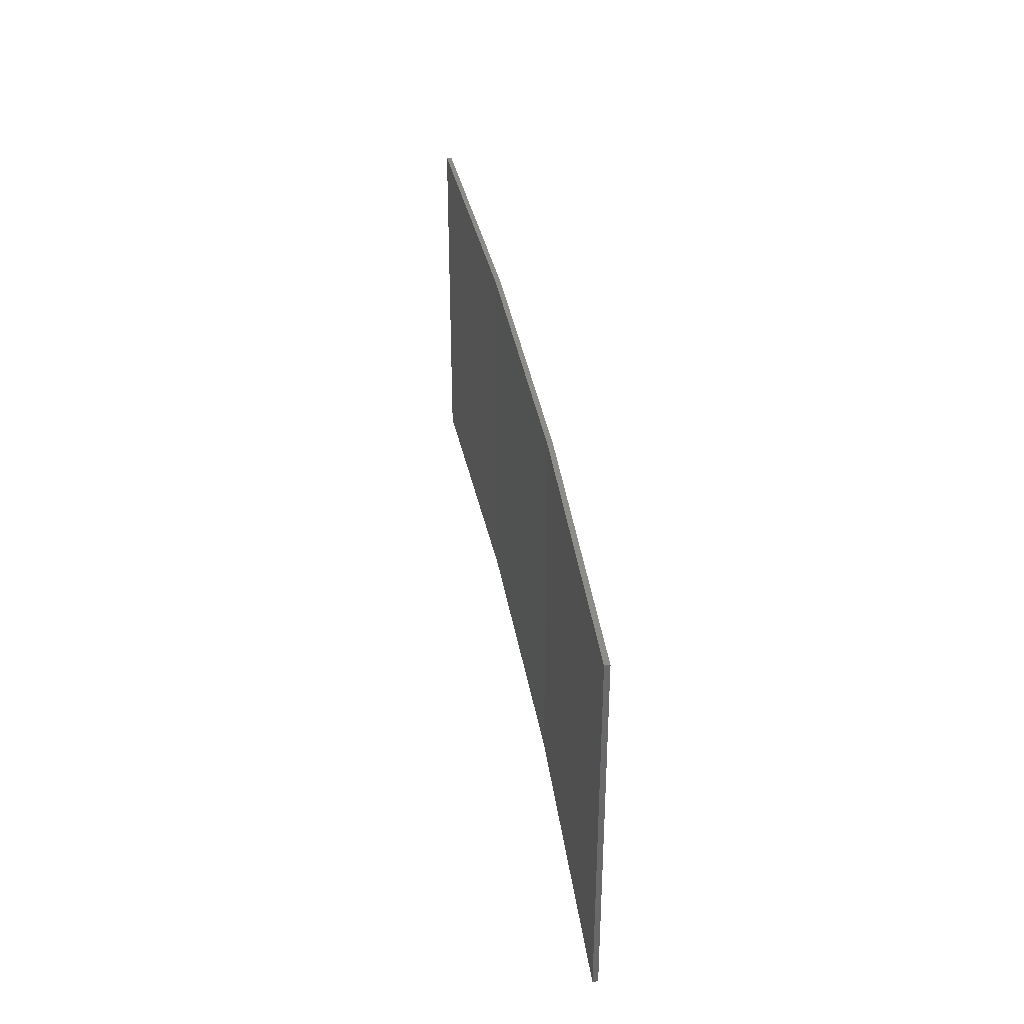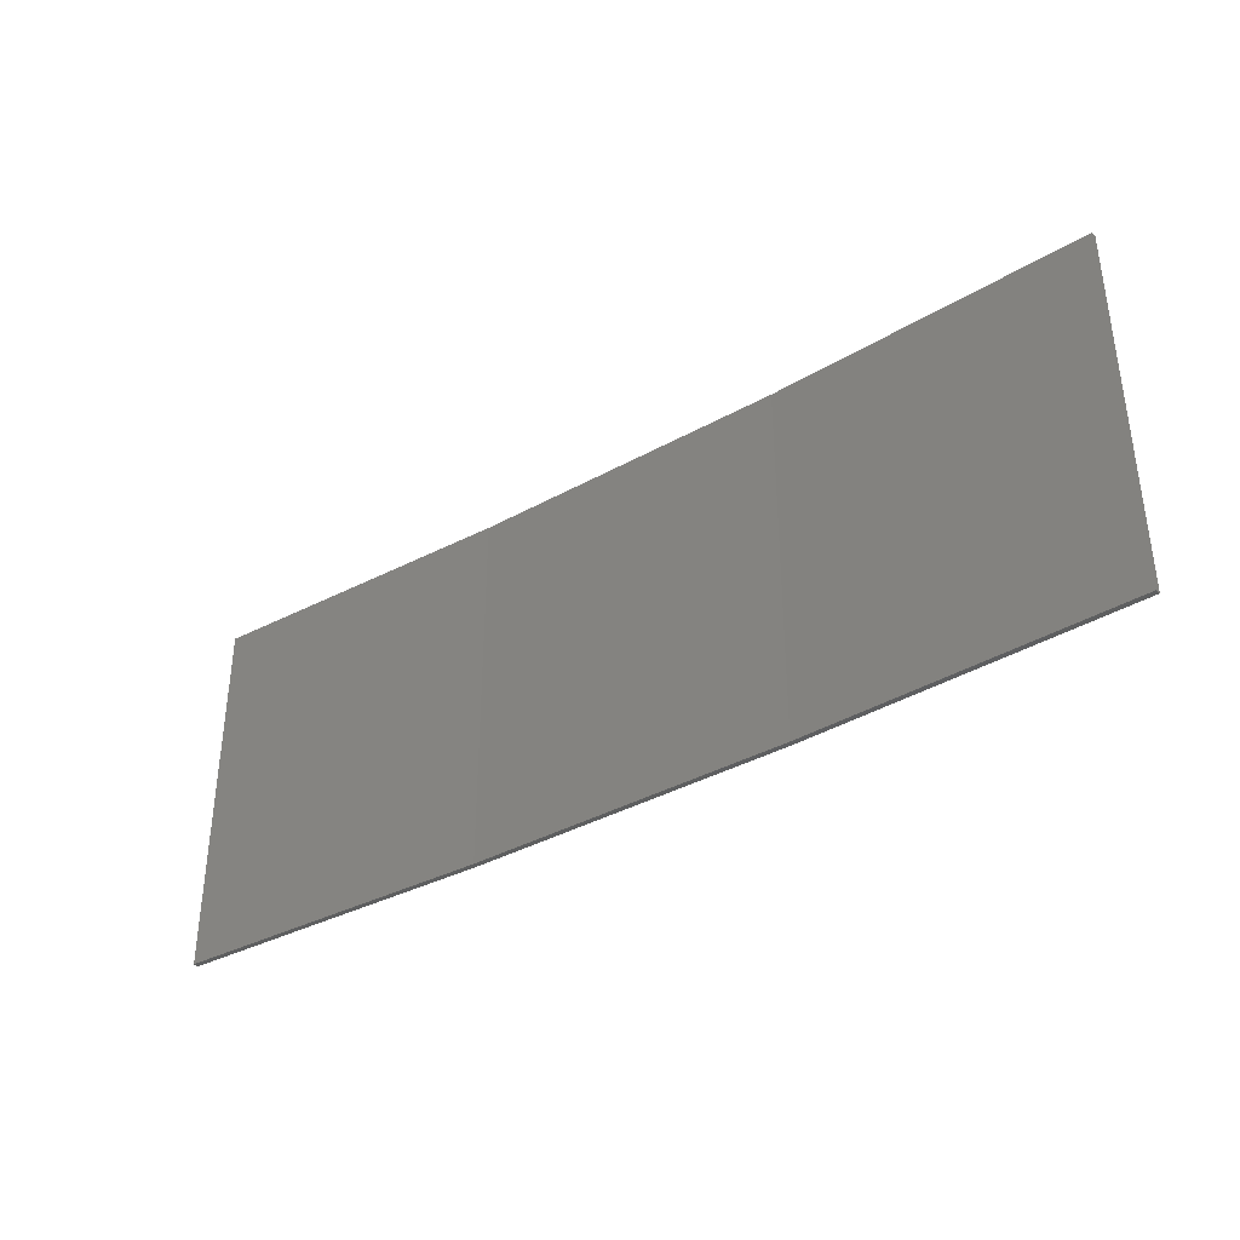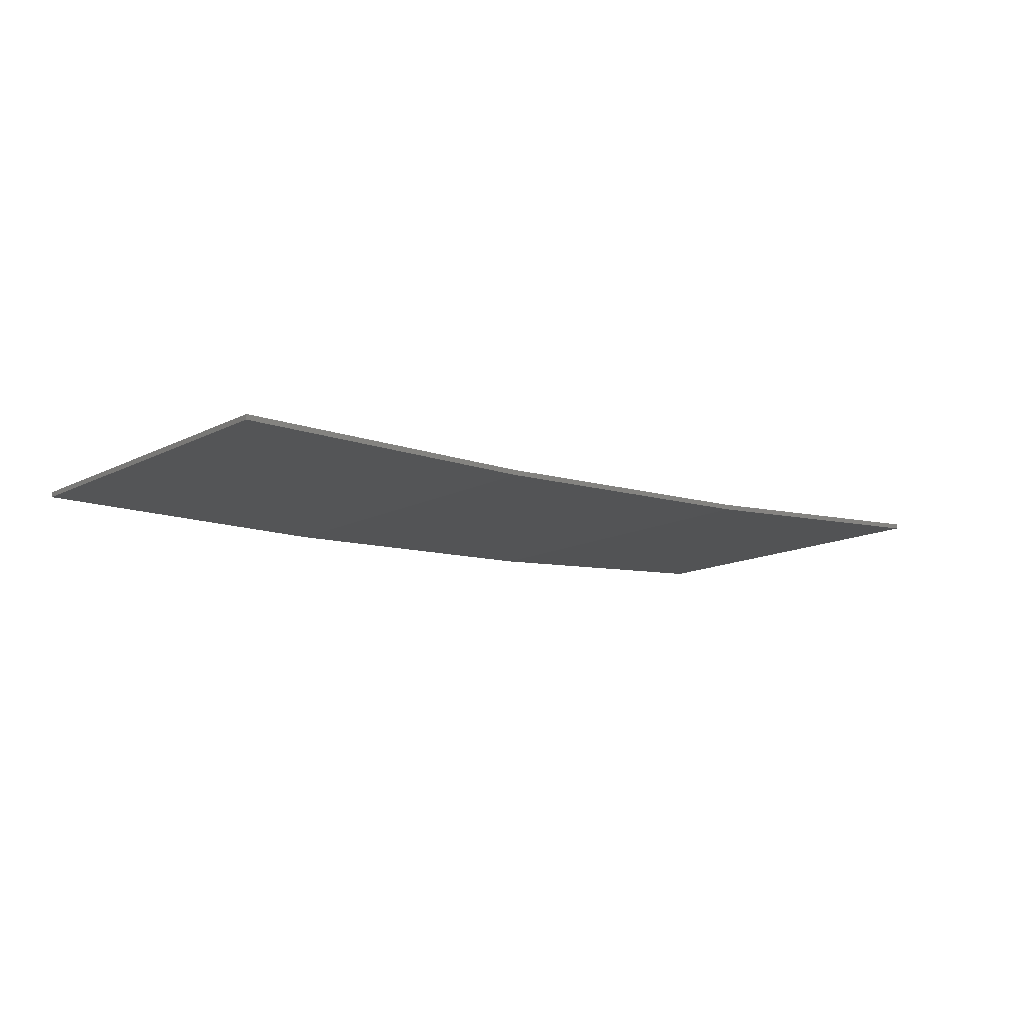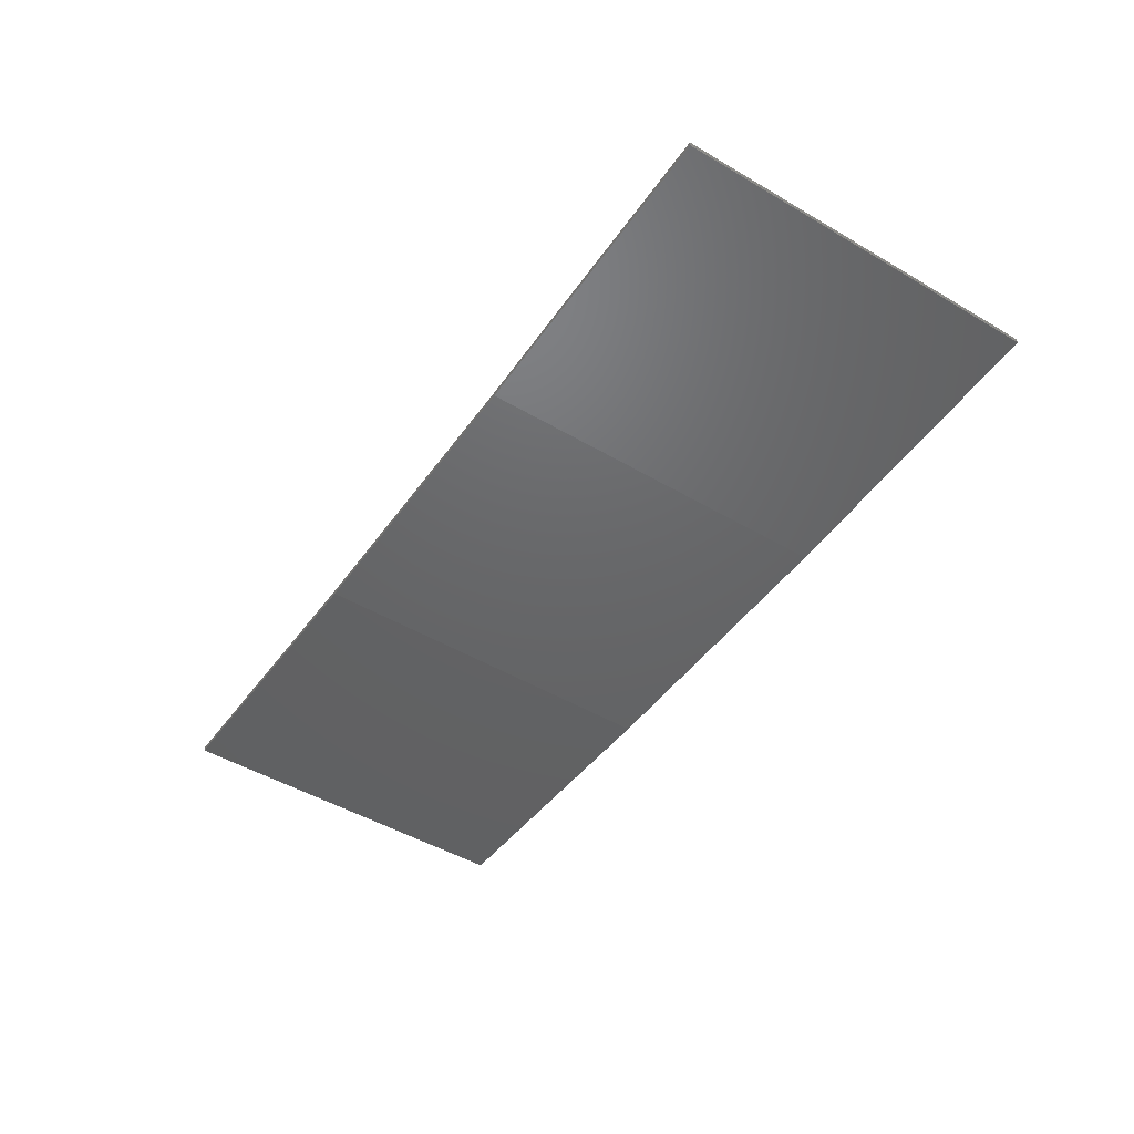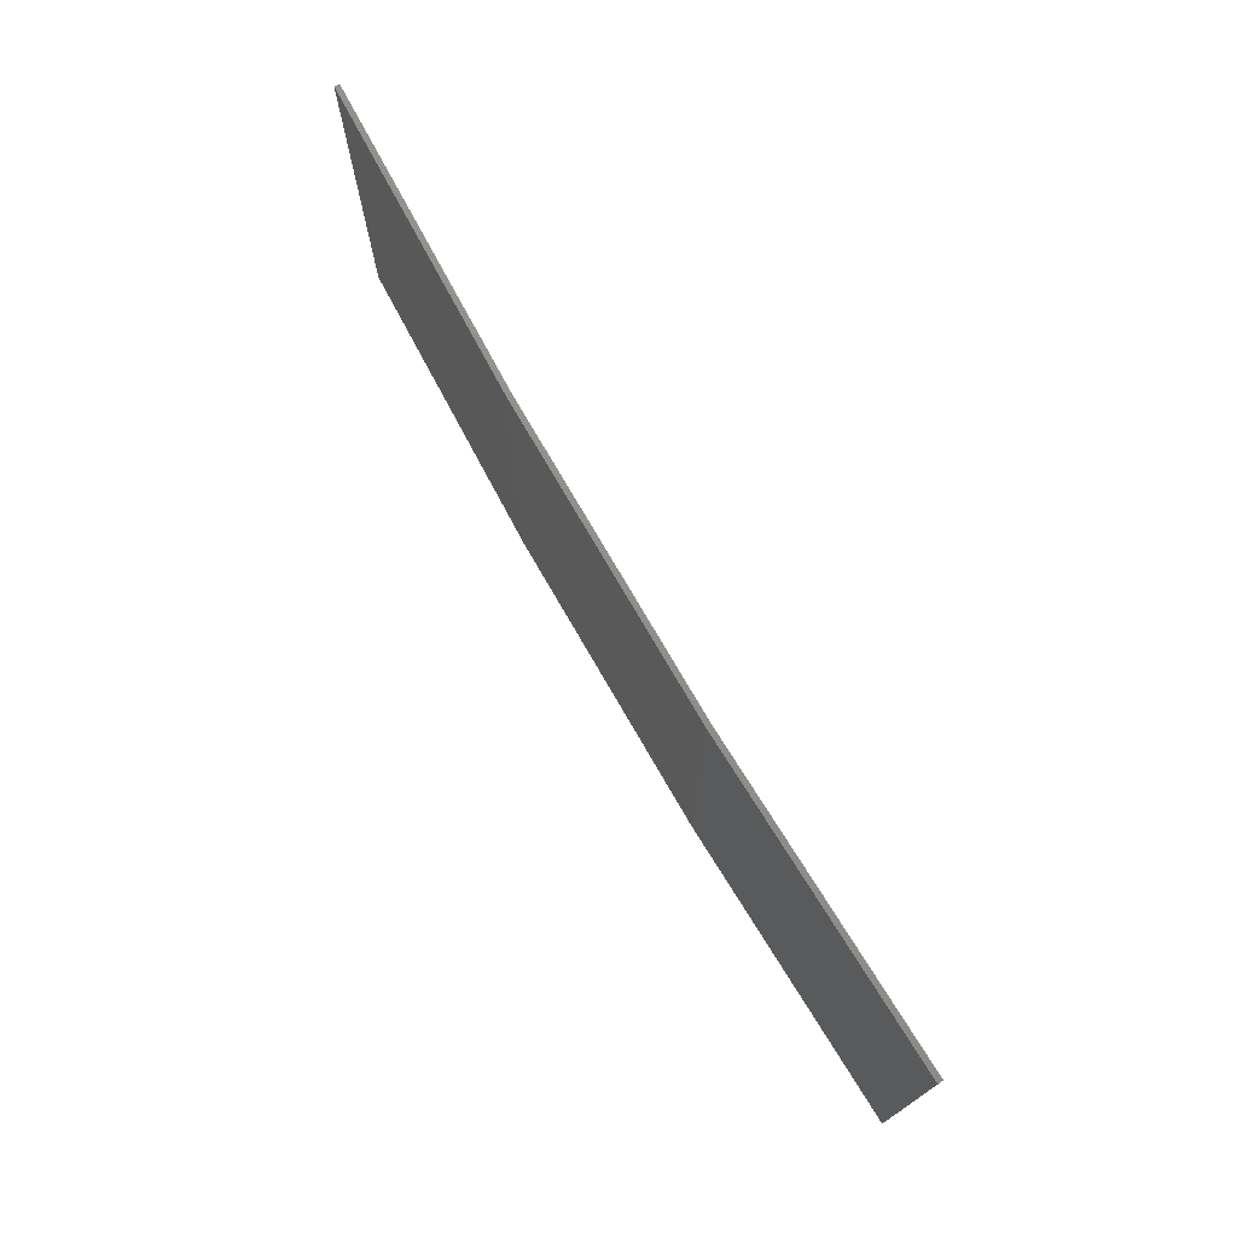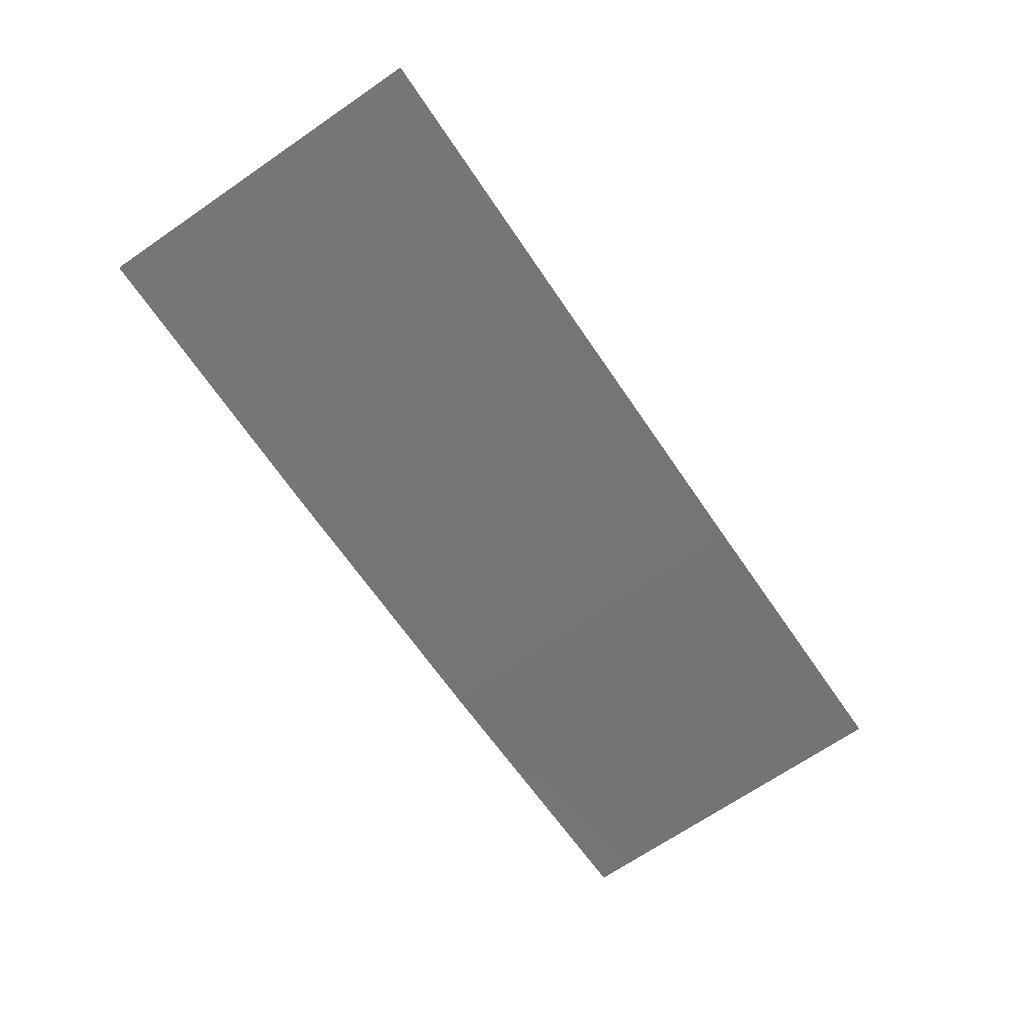
<metadata>
{"format":"stl","ext":"stl","renderer":"f3d","projection":"perspective","resolution":1024,"background":"white","views":[{"elev":35.3,"azim":-102.0,"up":"+Z"},{"elev":-37.2,"azim":-147.3,"up":"+Z"},{"elev":-13.8,"azim":138.7,"up":"+Y"},{"elev":-48.9,"azim":56.9,"up":"+Y"},{"elev":73.1,"azim":57.2,"up":"+Z"},{"elev":-69.8,"azim":124.3,"up":"+Y"}]}
</metadata>
<code>
# stl→obj: 16 verts, 28 faces
v -3.671 -4.249 162
v -0.6064 -4.301 162
v -0.6064 -4.301 165.6
v -3.671 -4.249 165.6
v -6.733 -4.091 162
v -6.733 -4.091 165.6
v -9.787 -3.83 165.6
v -9.787 -3.83 162
v -9.782 -3.781 165.6
v -9.782 -3.781 162
v -0.6064 -4.251 165.6
v -3.67 -4.199 162
v -3.67 -4.199 165.6
v -0.6064 -4.251 162
v -6.73 -4.042 162
v -6.73 -4.042 165.6
f 1 2 3
f 1 3 4
f 5 4 6
f 5 6 7
f 5 1 4
f 8 5 7
f 8 9 10
f 7 9 8
f 11 12 13
f 14 12 11
f 13 15 16
f 16 15 9
f 12 15 13
f 15 10 9
f 14 3 2
f 11 3 14
f 16 9 7
f 6 16 7
f 13 16 6
f 4 13 6
f 11 13 4
f 3 11 4
f 10 15 8
f 15 5 8
f 15 12 5
f 12 1 5
f 12 14 1
f 14 2 1

</code>
